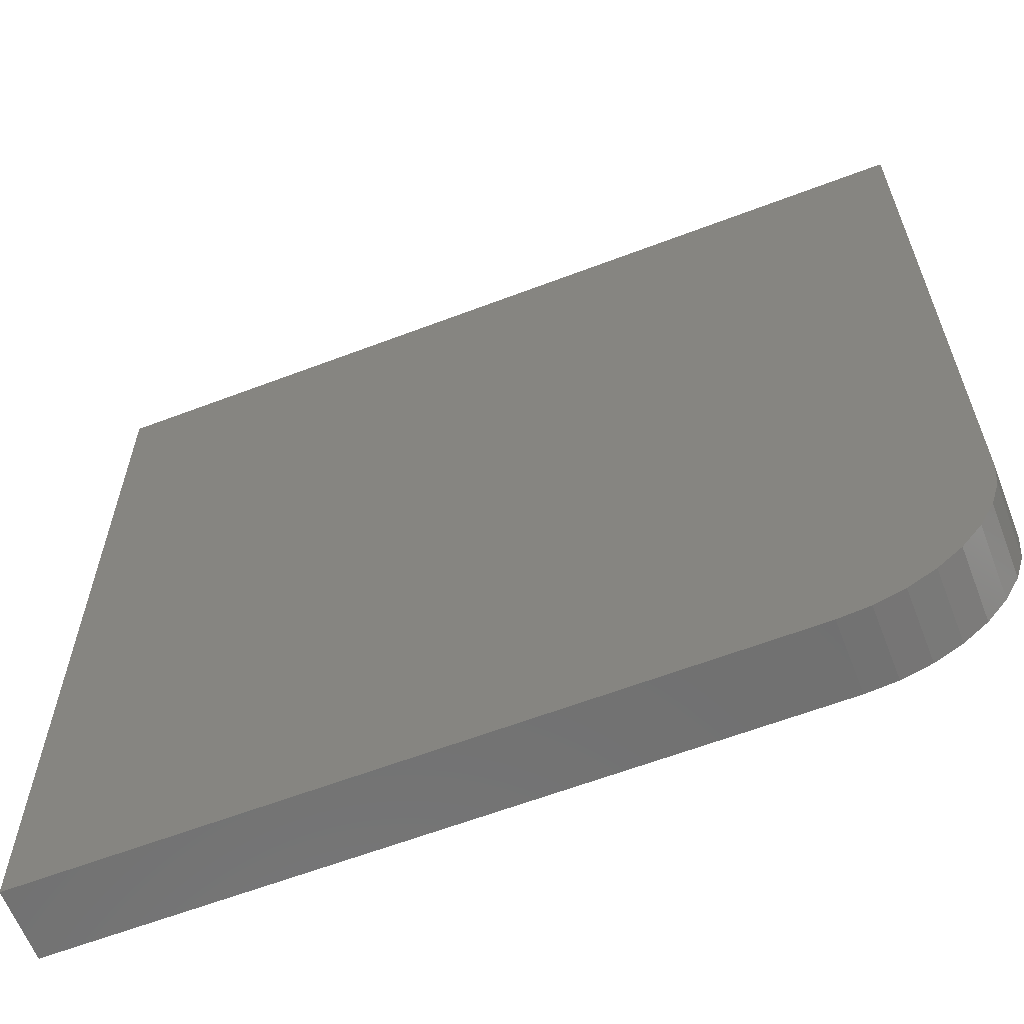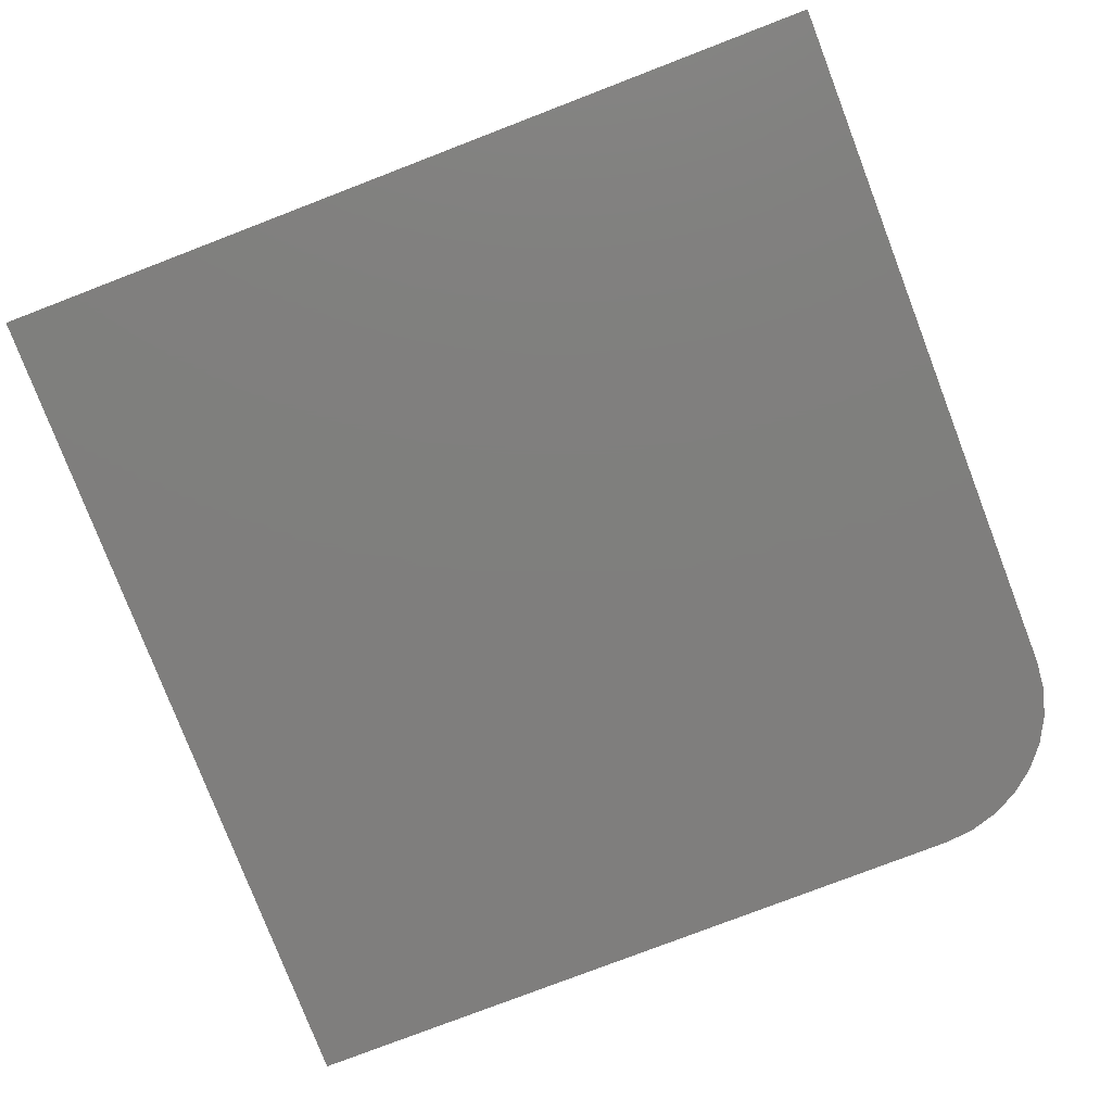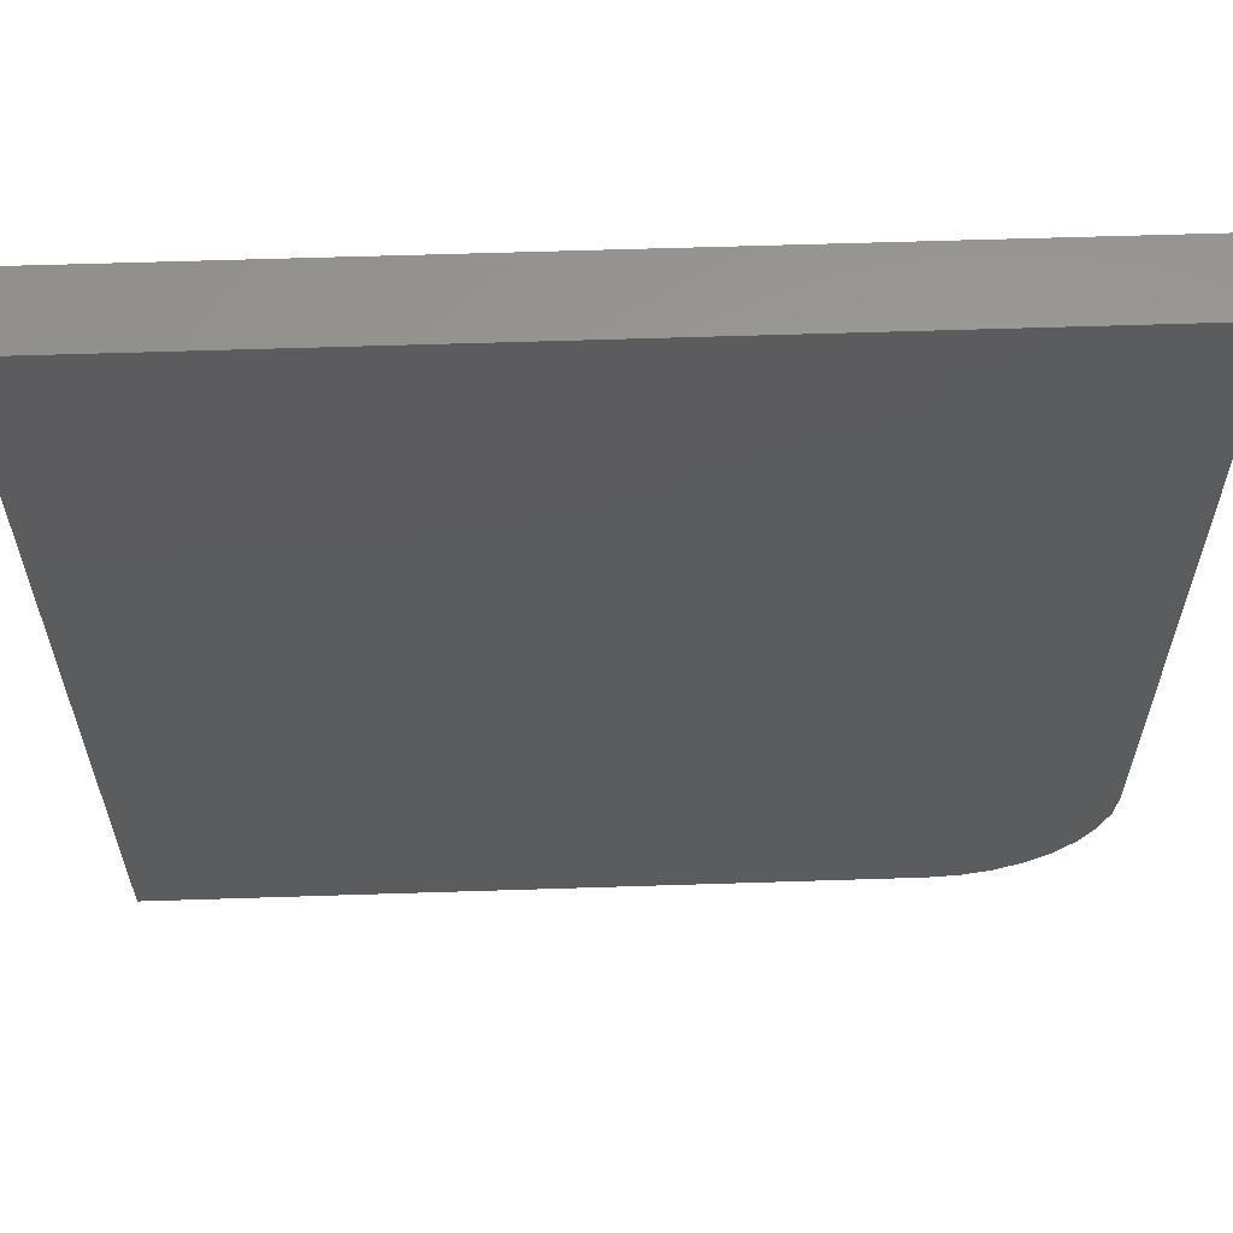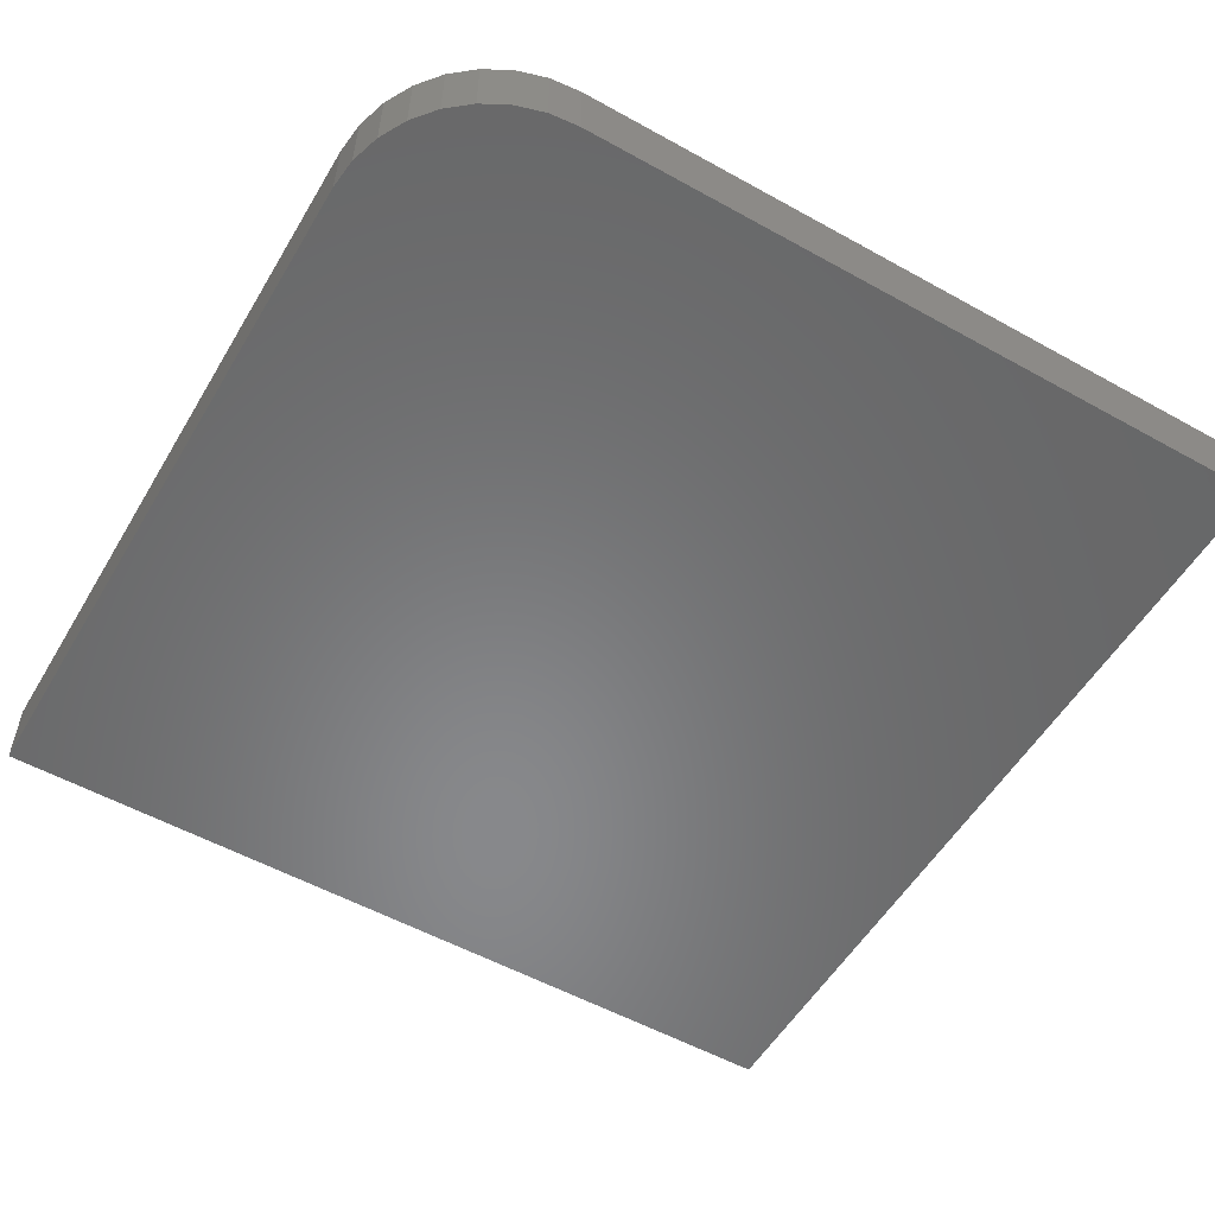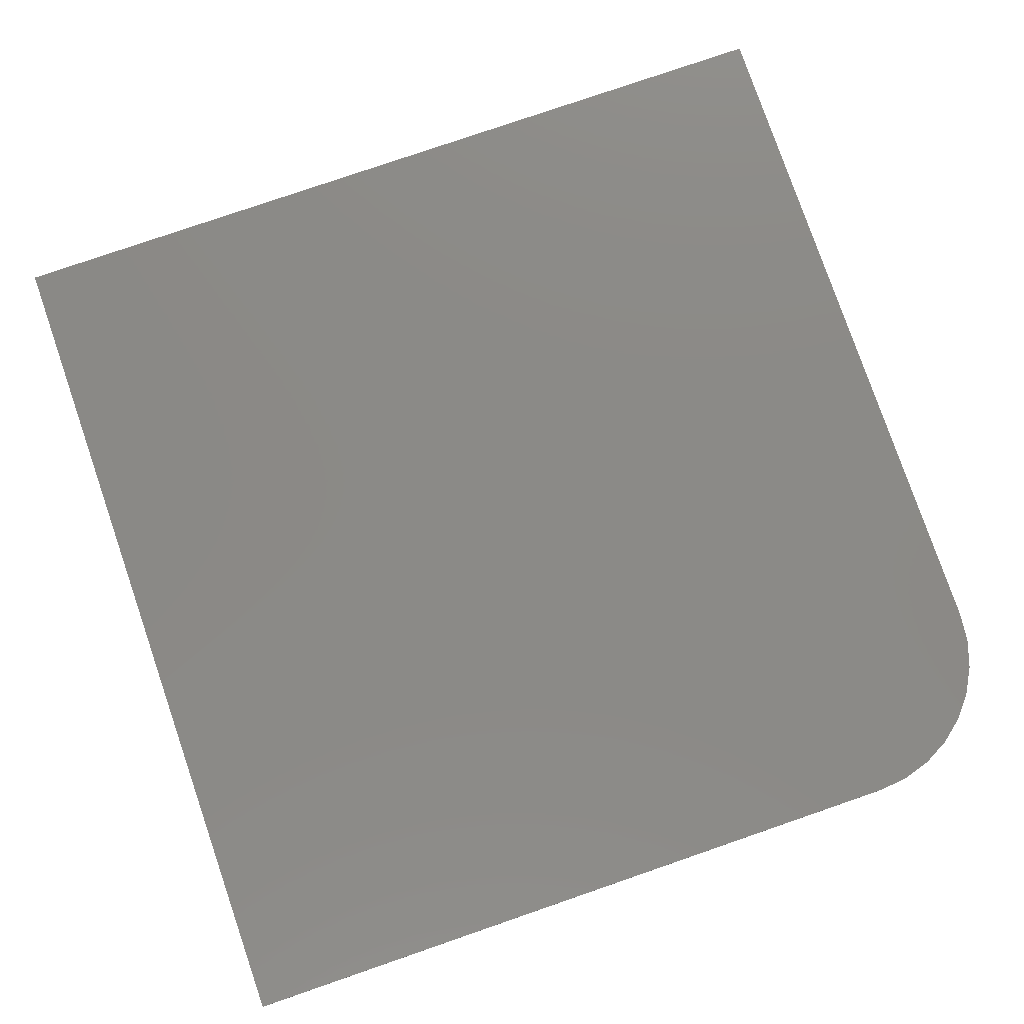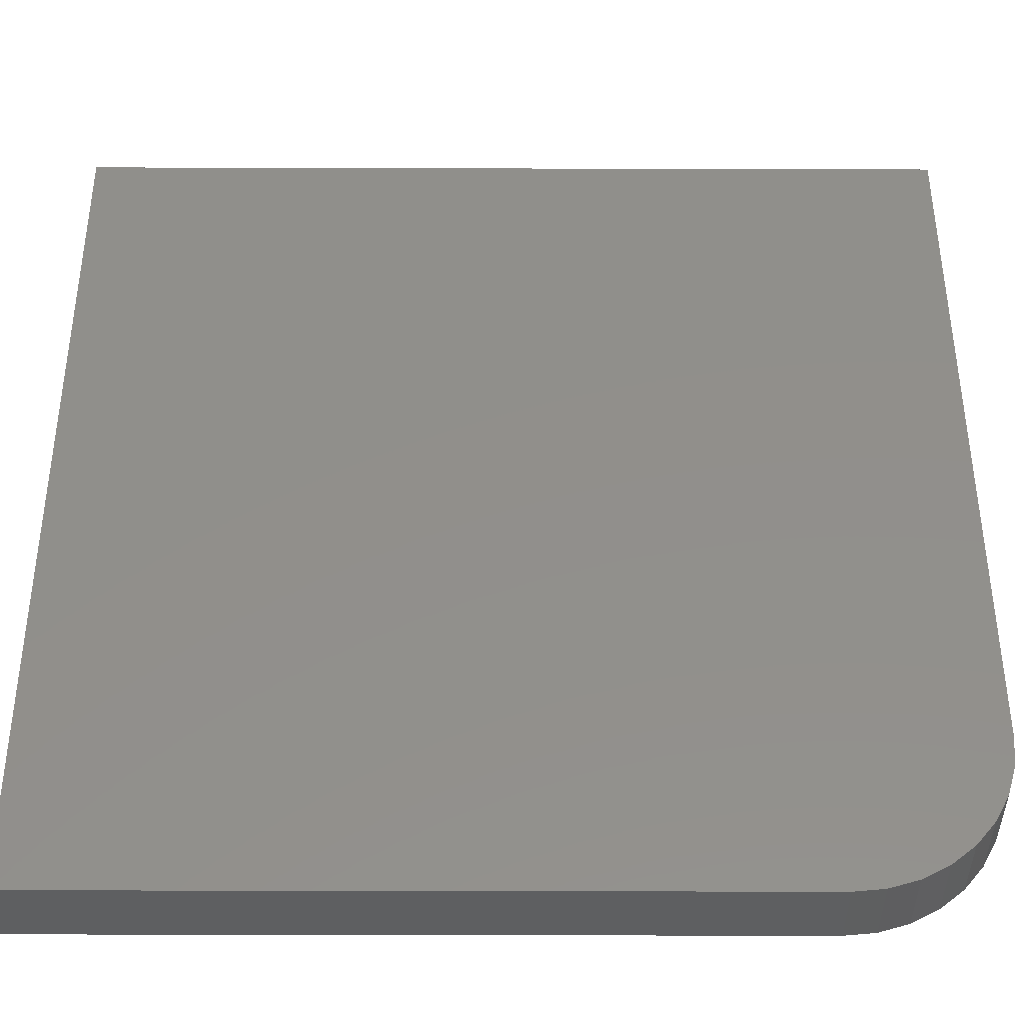
<metadata>
{"format":"stl","ext":"stl","renderer":"f3d","projection":"perspective","resolution":1024,"background":"white","views":[{"elev":-62.3,"azim":21.1,"up":"+Y"},{"elev":-78.6,"azim":-69.0,"up":"+Z"},{"elev":60.6,"azim":-1.9,"up":"+Y"},{"elev":-54.8,"azim":59.6,"up":"+Z"},{"elev":78.8,"azim":-19.0,"up":"+Z"},{"elev":-39.3,"azim":-0.2,"up":"+Y"}]}
</metadata>
<code>
# stl→obj: 24 verts, 44 faces
v 0.6172 0 0.0625
v 0.6431 0.002552 0.0625
v 0 0 0.0625
v 0.75 0.1328 0.0625
v 0.75 0.75 0.0625
v 0 0.75 0.0625
v 0.668 0.01011 0.0625
v 0.691 0.02238 0.0625
v 0.7111 0.0389 0.0625
v 0.7276 0.05903 0.0625
v 0.7399 0.08199 0.0625
v 0.7474 0.1069 0.0625
v 0 0 0
v 0.6431 0.002552 0
v 0.6172 0 0
v 0.75 0.1328 0
v 0.7474 0.1069 0
v 0.7399 0.08199 0
v 0.7276 0.05903 0
v 0.7111 0.0389 0
v 0.691 0.02238 0
v 0.668 0.01011 0
v 0 0.75 0
v 0.75 0.75 0
f 1 2 3
f 4 5 6
f 4 6 3
f 4 3 2
f 4 2 7
f 4 7 8
f 4 8 9
f 4 9 10
f 4 10 11
f 4 11 12
f 13 14 15
f 16 17 18
f 16 18 19
f 16 19 20
f 16 20 21
f 16 21 22
f 16 22 14
f 16 14 13
f 16 13 23
f 16 23 24
f 4 16 5
f 5 16 24
f 3 13 1
f 1 13 15
f 16 4 17
f 17 4 12
f 17 12 18
f 18 12 11
f 18 11 19
f 19 11 10
f 19 10 20
f 20 10 9
f 20 9 21
f 21 9 8
f 21 8 22
f 22 8 7
f 22 7 14
f 14 7 2
f 14 2 15
f 15 2 1
f 6 23 3
f 3 23 13
f 5 24 6
f 6 24 23

</code>
